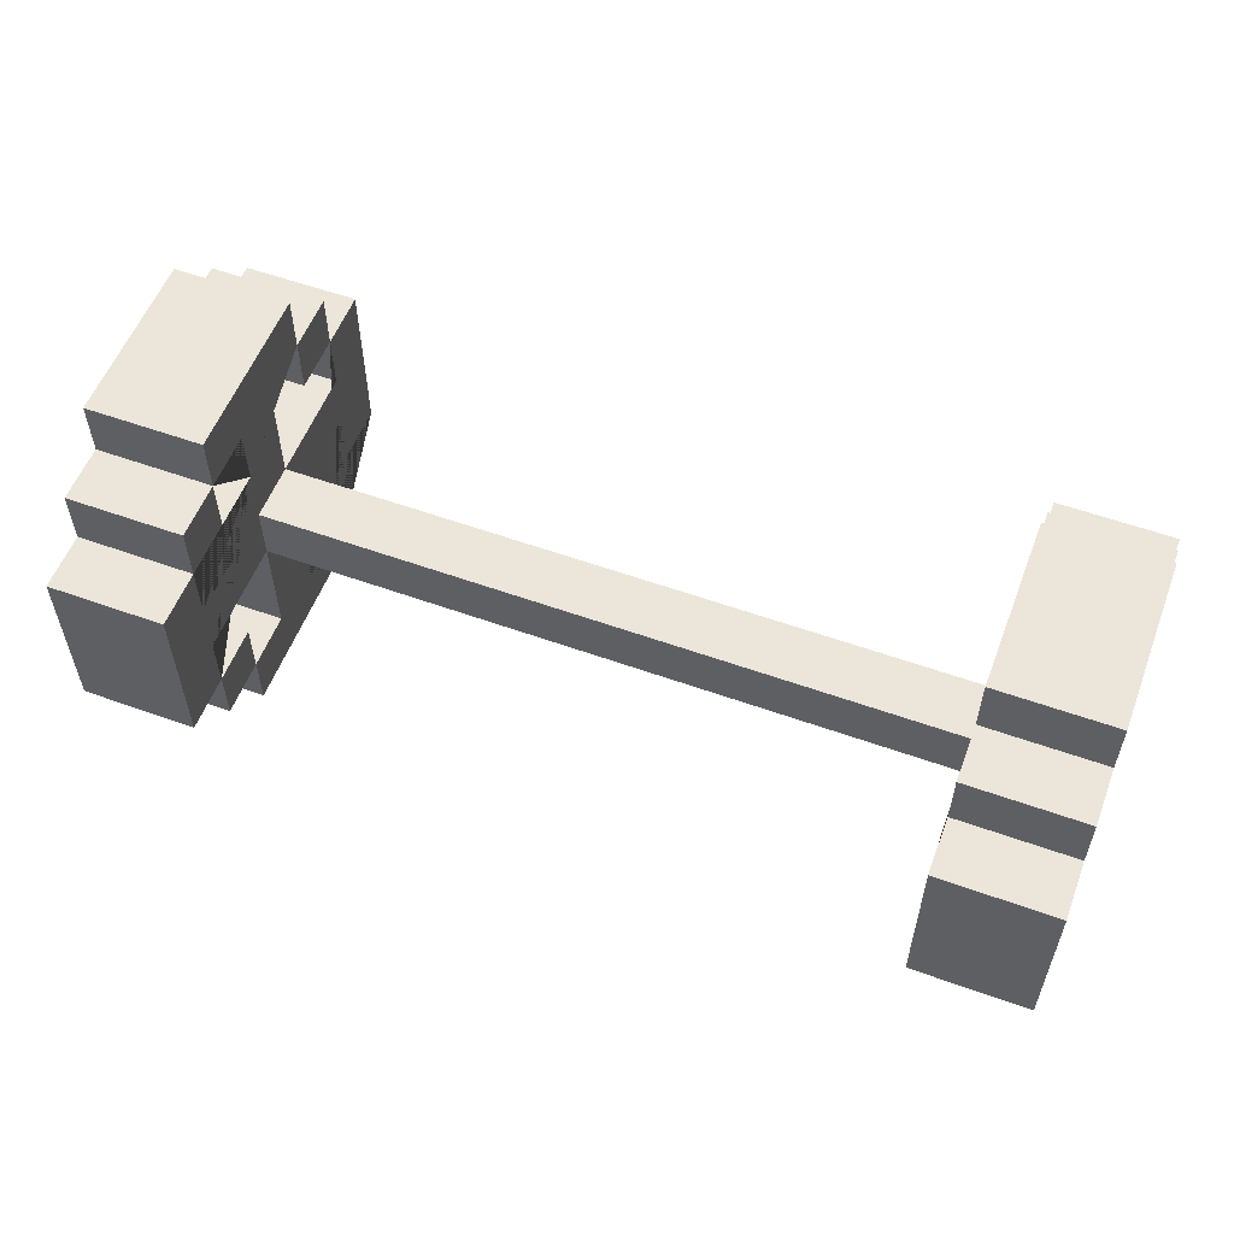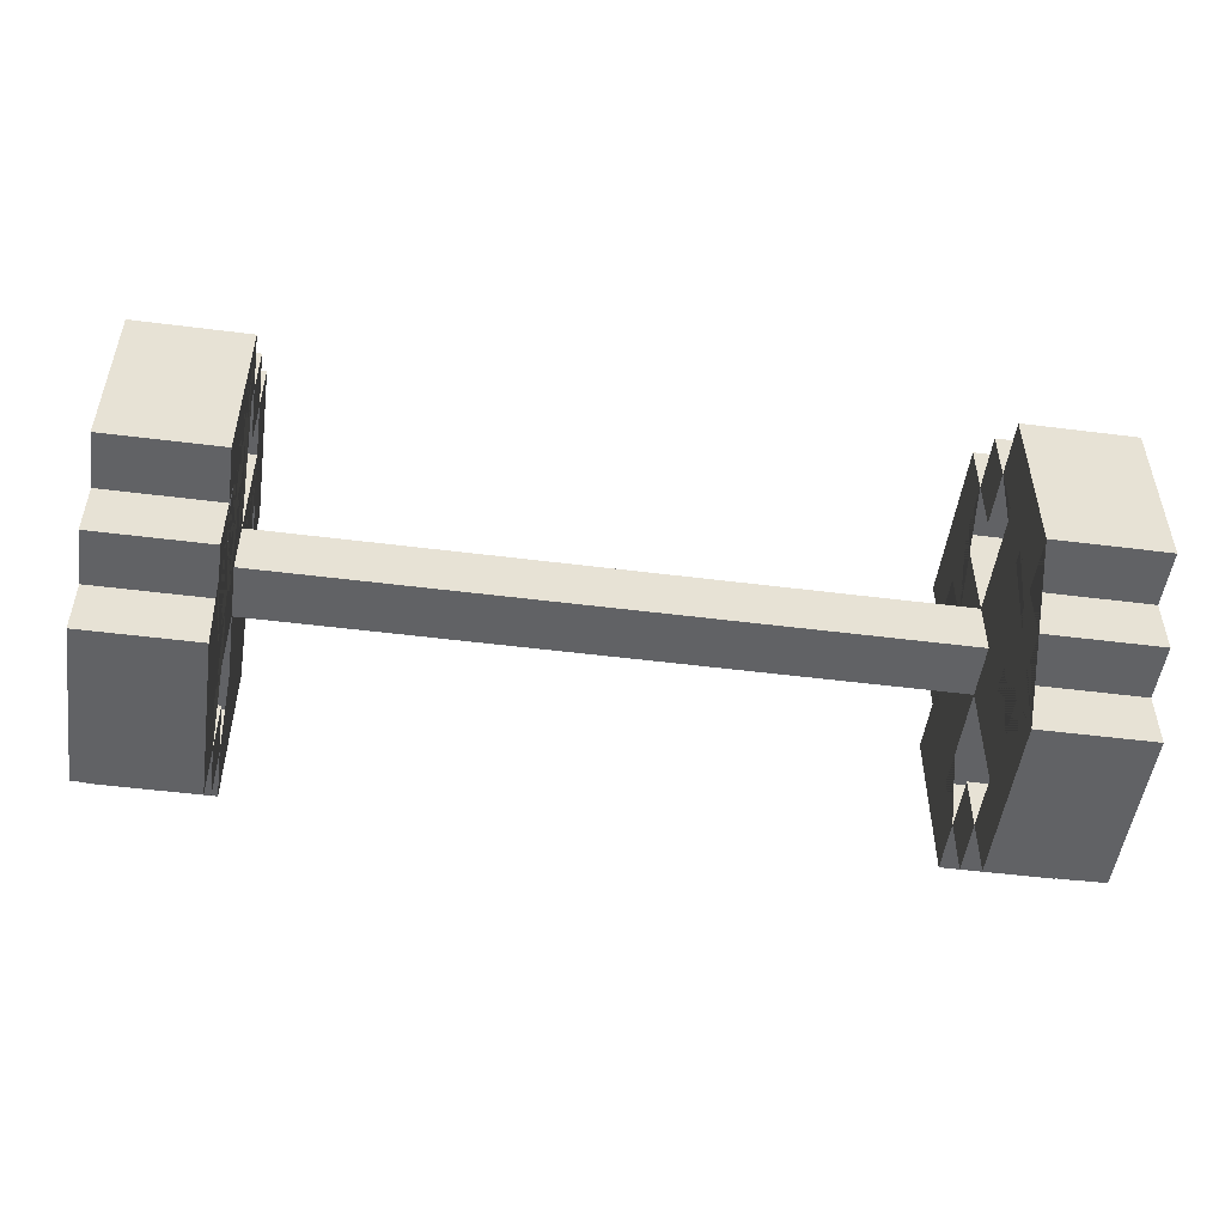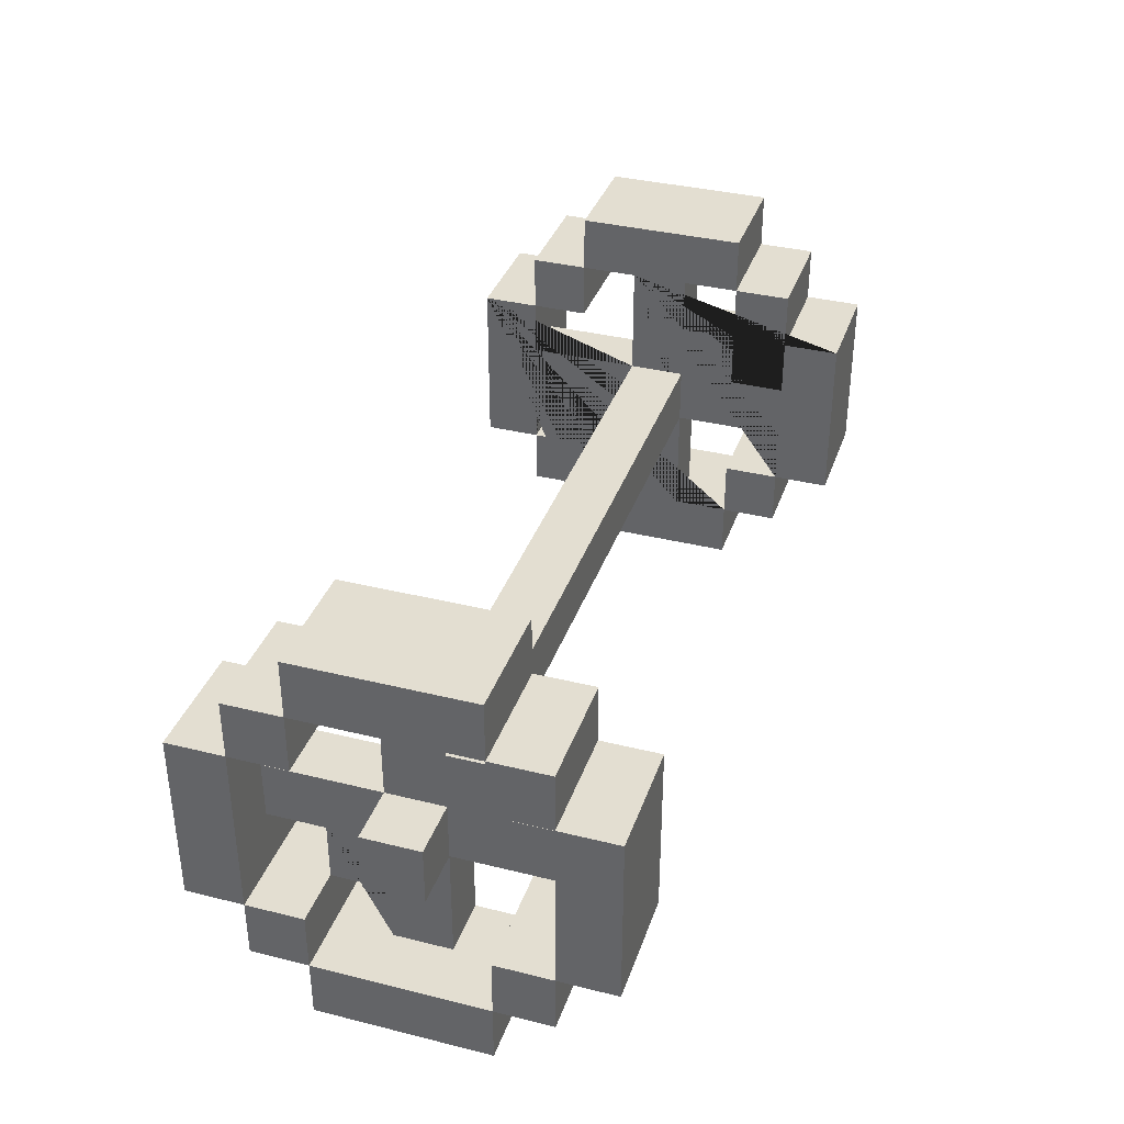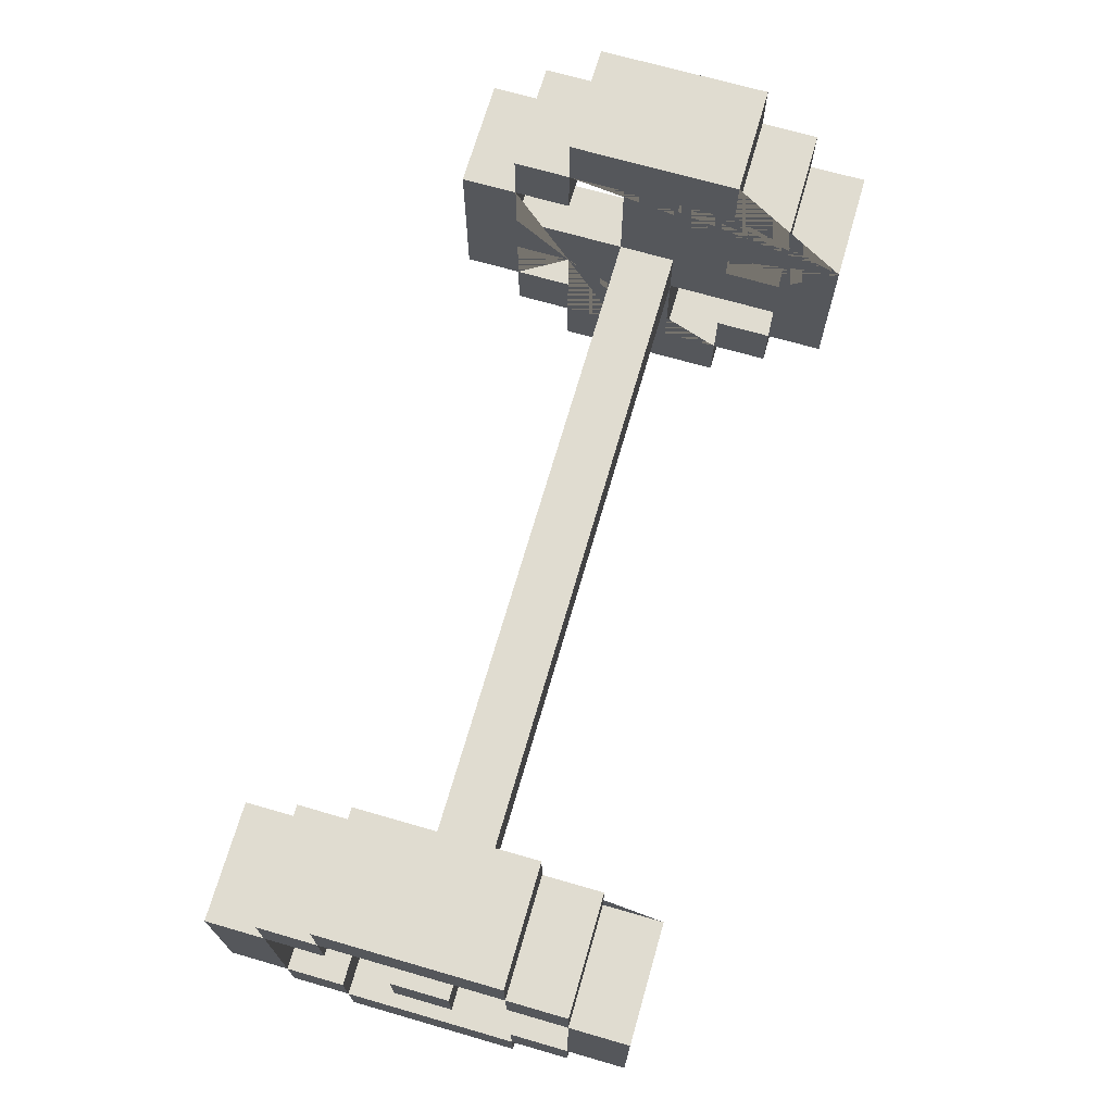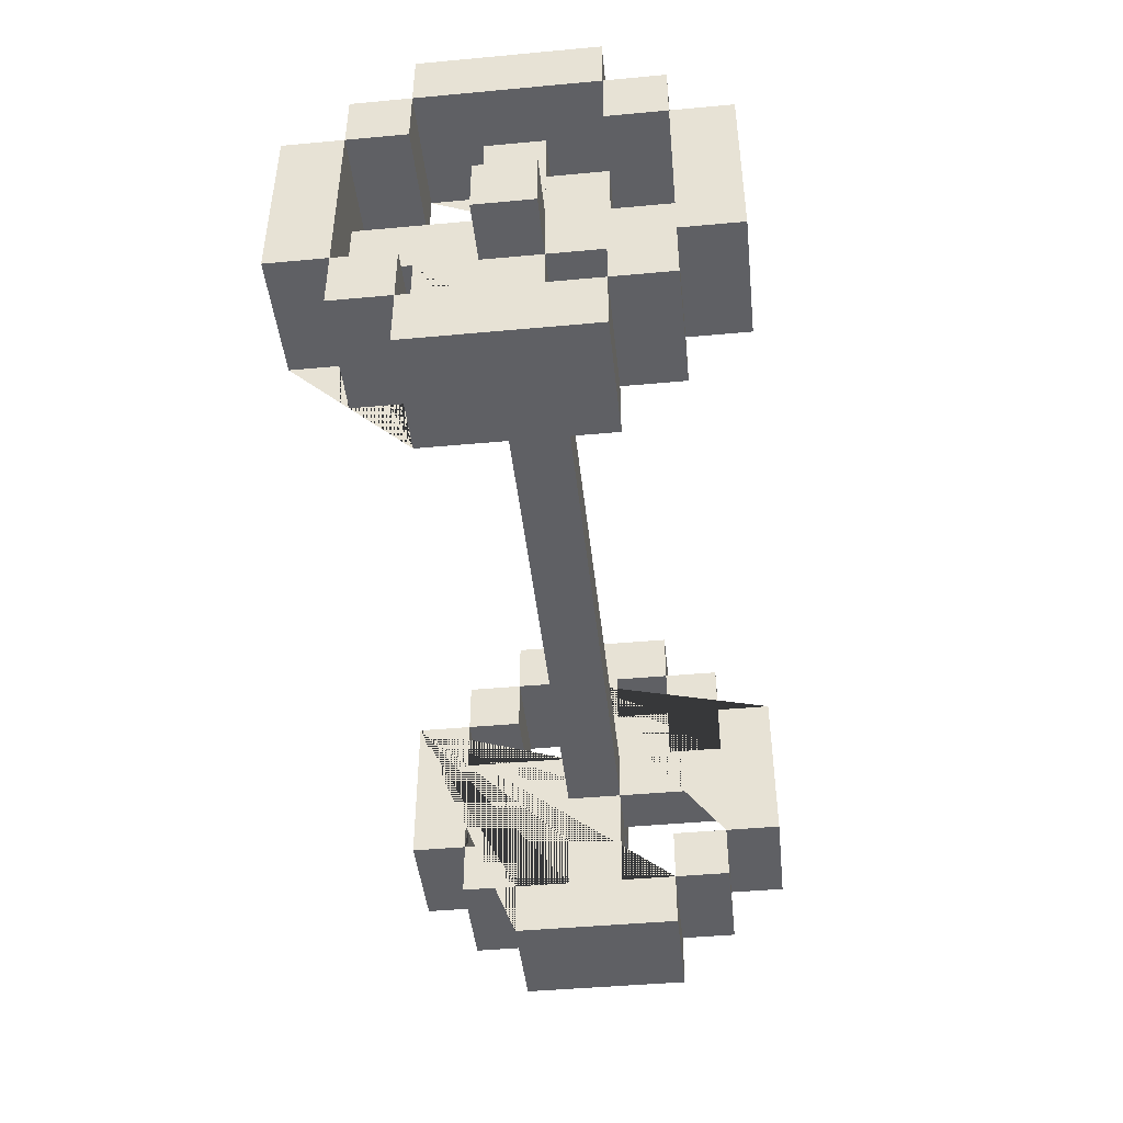
<metadata>
{"format":"obj","ext":"obj","renderer":"f3d","projection":"perspective","resolution":1024,"background":"white","views":[{"elev":56.0,"azim":20.7,"up":"+Z"},{"elev":-50.6,"azim":172.1,"up":"+Z"},{"elev":36.0,"azim":-72.0,"up":"+Z"},{"elev":69.7,"azim":106.1,"up":"+Y"},{"elev":-44.9,"azim":-83.9,"up":"+Z"}]}
</metadata>
<code>
o Firetruck_Rim_Firetruck_Rim.001
v 1.6 0.3 0.7
v 1.2 -0.3 0.7
v 1.6 -0.3 0.7
v 1.2 0.3 0.7
v -1.6 -0.3 0.7
v 1.2 -0.5 0.5
v 1.2 -0.3 0.5
v -1.6 -0.3 0.5
v 1.6 0.5 0.5
v -1.2 0.3 0.5
v -1.6 0.5 0.5
v 1.2 -0.7 0.3
v -1.2 -0.7 0.3
v 1.4 -0.1 0.3
v 1.2 -0.1 0.3
v -1.2 -0.1 0.3
v -1.4 -0.1 0.3
v 1.6 0.7 0.3
v 1.2 0.7 0.3
v -1.2 0.7 0.3
v 1.4 -0.3 0.1
v 1.2 -0.5 0.1
v 1.4 -0.5 0.1
v -1.4 -0.5 0.1
v -1.2 -0.5 0.1
v 1.6 0.1 0.1
v 1.6 -0.1 0.1
v 1.2 0.1 0.1
v -1.2 0.1 0.1
v -1.4 -0.1 0.1
v -1.6 0.1 0.1
v 1.4 0.5 0.1
v 1.6 -0.3 -0.3
v -1.2 -0.3 -0.3
v 1.6 0.3 -0.3
v -1.6 0.3 -0.3
v -1.4 0.3 -0.3
v -1.2 0.3 -0.3
v -1.6 -0.3 -0.5
v -1.4 0.1 -0.5
v 1.6 0.3 -0.5
v 1.2 0.1 -0.5
v -1.2 0.1 -0.5
v 1.6 -0.3 0.5
v 1.4 -0.1 0.5
v 1.2 -0.1 0.5
v -1.2 -0.1 0.5
v -1.4 0.1 0.5
v 1.2 0.1 0.5
v 1.6 0.3 0.5
v 1.2 0.3 0.5
v -1.6 -0.5 0.3
v -1.6 -0.3 0.3
v -1.2 0.3 0.3
v -1.6 0.3 0.3
v -1.6 0.5 0.3
v 1.6 0.1 -0.09999
v 1.2 0.1 -0.09999
v -1.2 0.1 -0.09999
v -1.6 -0.1 -0.09999
v 1.2 0.3 -0.09999
v 1.4 0.5 -0.09999
v -1.4 0.3 -0.09999
v -1.2 0.5 -0.09999
v 1.2 -0.7 -0.3
v -1.6 -0.7 -0.3
v -1.6 -0.5 -0.3
v 1.4 0.1 -0.3
v -1.4 0.1 -0.3
v -1.6 0.5 -0.3
v -1.6 0.7 -0.3
v 1.2 -0.5 -0.5
v 1.2 -0.3 -0.5
v -1.6 -0.5 -0.5
v -1.2 0.5 -0.5
v -1.6 0.5 -0.5
v 1.6 -0.3 -0.7
v -1.2 0.3 -0.7
v 1.6 0.3 0.3
v 1.6 -0.7 0.3
v 1.6 0.3 -0.7
v 1.4 0.1 0.5
v 1.4 -0.1 0.1
v 1.4 -0.1 -0.09999
v 1.4 0.3 -0.3
v 1.4 -0.1 -0.5
v -1.2 0.3 0.7
v -1.2 -0.3 0.7
v -1.2 -0.5 0.3
v -1.2 -0.5 0.5
v -1.2 -0.3 0.1
v -1.2 -0.1 0.1
v -1.2 0.5 0.1
v -1.2 -0.1 -0.09999
v -1.2 0.3 -0.09999
v -1.2 -0.7 -0.3
v -1.2 0.1 -0.3
v -1.2 -0.3 -0.5
v -1.2 -0.1 -0.5
v -1.2 -0.3 -0.7
v 1.2 0.3 0.3
v 1.2 -0.3 0.1
v 1.2 -0.1 0.1
v 1.2 -0.5 -0.09999
v 1.2 0.1 -0.3
v 1.2 0.3 -0.3
v 1.2 0.5 -0.3
v 1.2 0.7 -0.3
v 1.2 -0.3 -0.3
v 1.2 -0.1 -0.5
v 1.2 0.3 -0.5
v 1.2 0.5 -0.5
v 1.2 -0.3 -0.7
v -1.4 -0.1 0.5
v -1.4 -0.3 0.1
v -1.4 0.1 0.1
v -1.4 -0.5 -0.09999
v -1.4 -0.1 -0.09999
v -1.4 0.5 -0.09999
v -1.6 -0.5 0.5
v -1.6 -0.1 0.1
v -1.6 0.1 -0.09999
v -1.6 0.7 0.3
v -1.6 -0.3 -0.3
v -1.6 -0.3 -0.7
v 1.6 -0.7 -0.3
v -1.6 -0.7 0.3
v 1.6 -0.5 0.5
v 1.6 -0.5 -0.5
v 1.6 -0.5 -0.3
v -1.2 -0.5 -0.5
v -1.2 -0.5 -0.3
v 1.2 -0.3 0.3
v -1.2 -0.3 0.5
v 1.6 -0.1 -0.09999
v 1.2 -0.1 -0.09999
v -1.4 -0.1 -0.5
v -1.2 0.3 -0.5
v 1.2 0.5 0.3
v 1.2 0.5 0.1
v 1.2 0.5 -0.09999
v -1.4 0.5 0.1
v 1.6 -0.5 0.3
v 1.4 -0.5 -0.09999
v 1.2 -0.5 0.3
v 1.2 -0.5 -0.3
v -1.2 -0.5 -0.09999
v 1.6 -0.3 0.3
v 1.4 -0.3 0.3
v 1.6 -0.3 -0.5
v -1.2 -0.3 0.3
v -1.4 -0.3 0.3
v 1.4 0.1 0.1
v 1.4 0.1 -0.09999
v 1.4 0.1 -0.5
v -1.2 0.1 0.5
v -1.4 0.1 -0.09999
v 1.4 0.3 -0.09999
v 1.2 0.3 -0.7
v -1.6 0.3 0.7
v -1.6 0.3 0.5
v -1.6 0.3 -0.5
v -1.6 0.3 -0.7
v 1.6 0.5 0.3
v 1.2 0.5 0.5
v 1.6 0.5 -0.3
v 1.6 0.5 -0.5
v -1.2 0.5 0.5
v -1.2 0.5 0.3
v -1.2 0.5 -0.3
v 1.6 0.7 -0.3
v -1.2 0.7 -0.3
f 52 53 152 151 89
f 31 122 60 121
f 137 99 94 118
f 50 1 3 44
f 125 100 98 39
f 160 5 88 87
f 124 67 132 34
f 115 24 25 91
f 29 92 103 28
f 75 76 70 170
f 149 133 7 44 148
f 162 163 125 39
f 119 142 93 169 56 70 170 64
f 104 136 84 144
f 19 108 107 141 61 106 105 42 111 159 113 73 110 136 58 28 140 139
f 113 77 150 73
f 158 62 32 153 154 84 86 155 68 85
f 81 159 111 41
f 85 106 61 158
f 63 119 64 95
f 78 163 162 138
f 8 120 90 134
f 165 51 50 9
f 109 73 72 146
f 7 6 128 44
f 164 139 165 9
f 169 168 10 54
f 66 96 13 127
f 109 146 130 33
f 169 56 11 168
f 66 67 132 96
f 111 41 35 85 106
f 140 28 153 32
f 16 151 91 25 89 13 96 132 147 94 92 29 156 10 87 88 134 47
f 55 54 10 161
f 106 85 35 166 107
f 65 146 130 126
f 72 129 130 146
f 113 159 81 77
f 43 40 69 97
f 8 161 10 156 48 114 47 134
f 124 39 74 67
f 111 112 167 41
f 101 79 50 51
f 84 154 57 135
f 107 108 171 166
f 172 71 123 20
f 74 131 132 67
f 78 138 43 97 38 95 64 170 172 20 169 93 29 59 94 99 98 100
f 152 53 8 134 151
f 148 44 128 143
f 145 12 80 143
f 52 127 13 89
f 130 143 80 126
f 145 143 128 6
f 138 38 37 36 162
f 7 133 145 6
f 99 137 40 43 138 162 39 98
f 164 9 50 79
f 55 56 169 54
f 155 42 105 68
f 11 161 10 168
f 50 51 4 1
f 7 44 3 2
f 81 41 150 77
f 57 154 153 26
f 105 106 85 68
f 153 83 27 26
f 37 38 170 70 36
f 4 2 3 1
f 130 146 104 144 23 22 145 143
f 171 108 19 18
f 15 133 149 14
f 60 122 157 118
f 123 56 169 20
f 153 28 49 82
f 123 71 70 56
f 10 161 160 87
f 125 163 78 100
f 167 166 35 41
f 149 148 143 145 133
f 29 116 48 156
f 160 161 8 5
f 102 21 149 133
f 107 112 111 106
f 107 166 164 139 140 32 62 141
f 94 59 58 136
f 57 26 27 135
f 111 42 155 86 110 73 150 41
f 63 37 69 40 137 118 157 116 142 119
f 101 139 164 79
f 84 135 27 83
f 31 121 30 116
f 49 28 103 136 104 146 65 12 145 22 102 133 15 46 7 2 4 51
f 110 86 84 136
f 171 18 164 166
f 83 153 82 45 14 149 21 23 144 84
f 98 34 132 131
f 17 152 151 16
f 19 139 164 18
f 61 141 62 158
f 70 71 172 170
f 52 89 90 120
f 11 56 55 161
f 8 53 52 120
f 165 139 101 51
f 15 14 45 46
f 8 134 88 5
f 74 39 98 131
f 150 73 109 33
f 157 122 31 116
f 115 91 151 152
f 52 67 66 127
f 75 170 38 138
f 72 73 150 129
f 58 59 29 28
f 24 117 147 132 67 52 89 25
f 30 118 117 24 115 152 17 114 48 116
f 98 39 124 34
f 150 33 130 129
f 162 76 75 138
f 94 136 103 92
f 70 76 162 36
f 82 49 51 50 44 7 46 45
f 17 16 47 114
f 69 37 38 97
f 38 37 63 95
f 65 126 80 12
f 151 134 90 89
f 60 118 30 121
f 142 116 29 93
f 117 118 94 147
f 167 112 107 166
f 102 22 23 21

</code>
